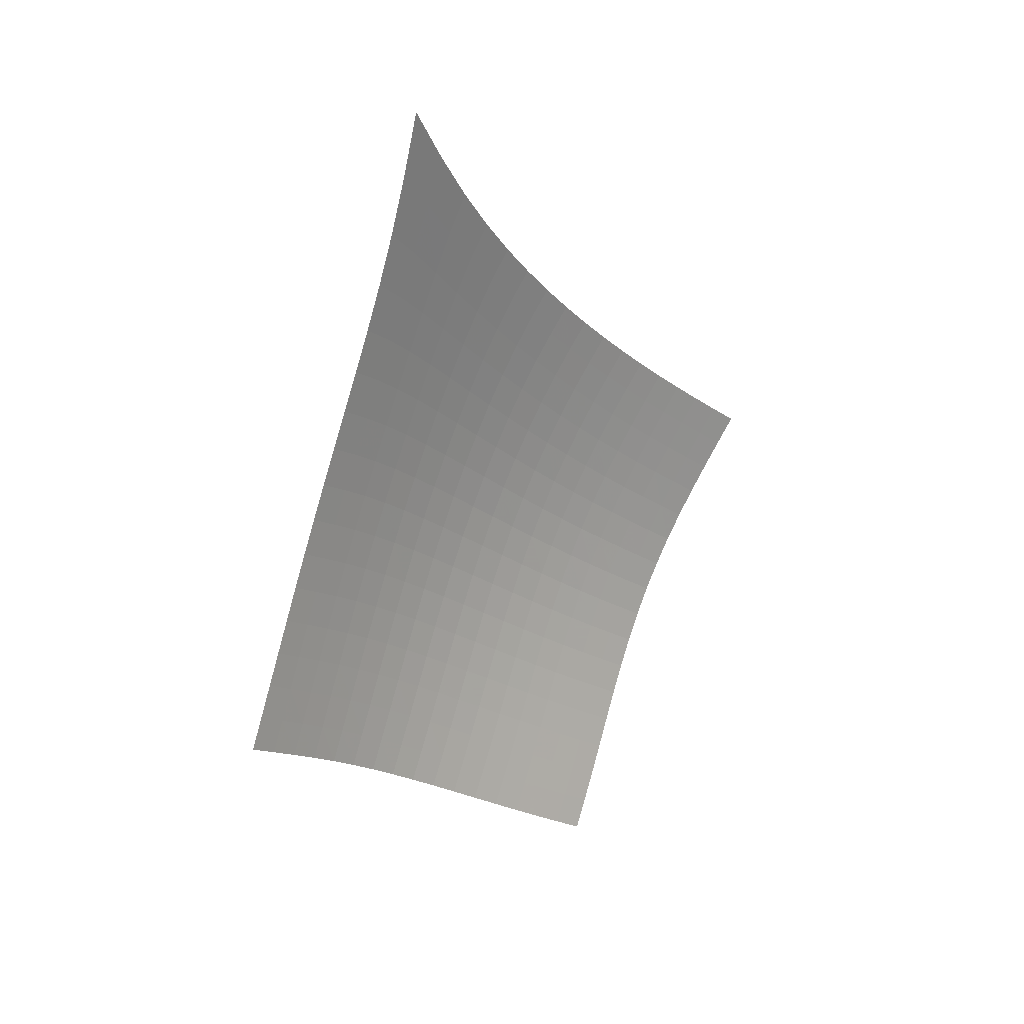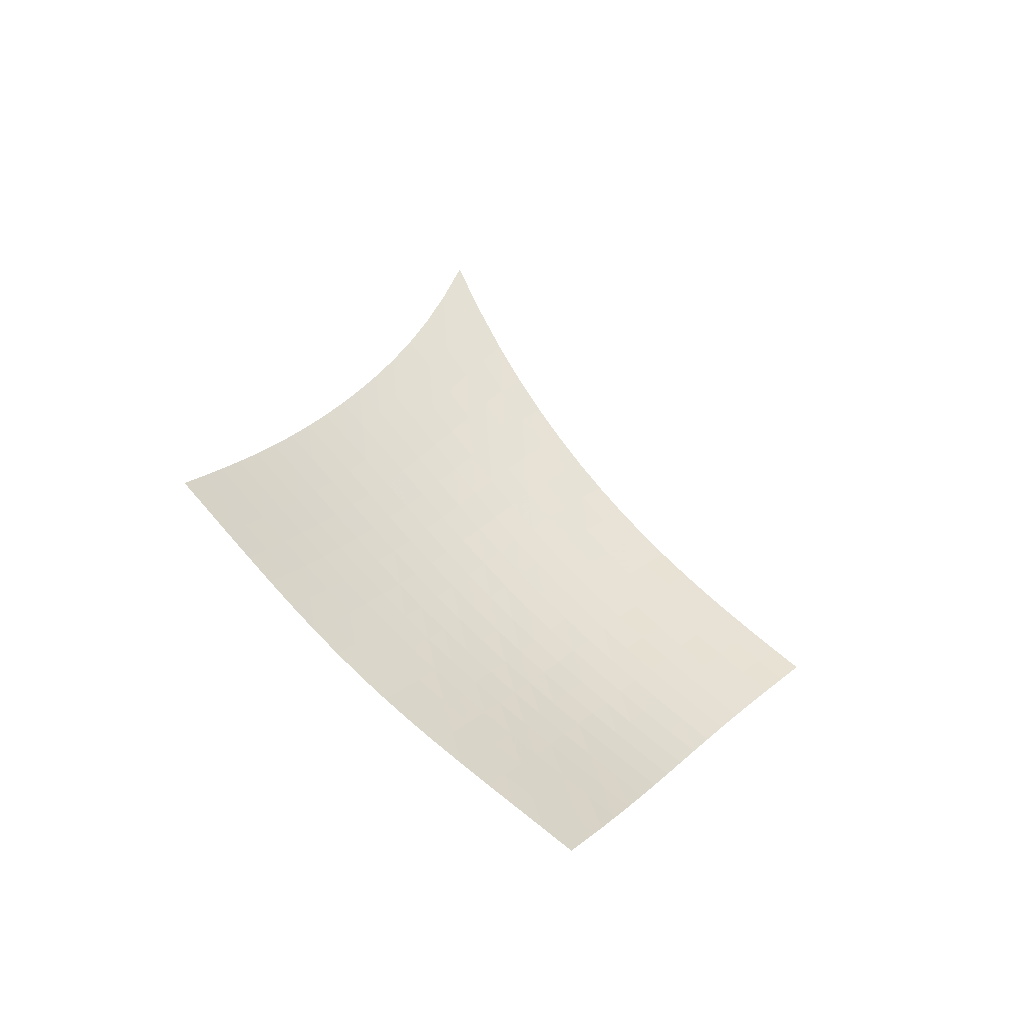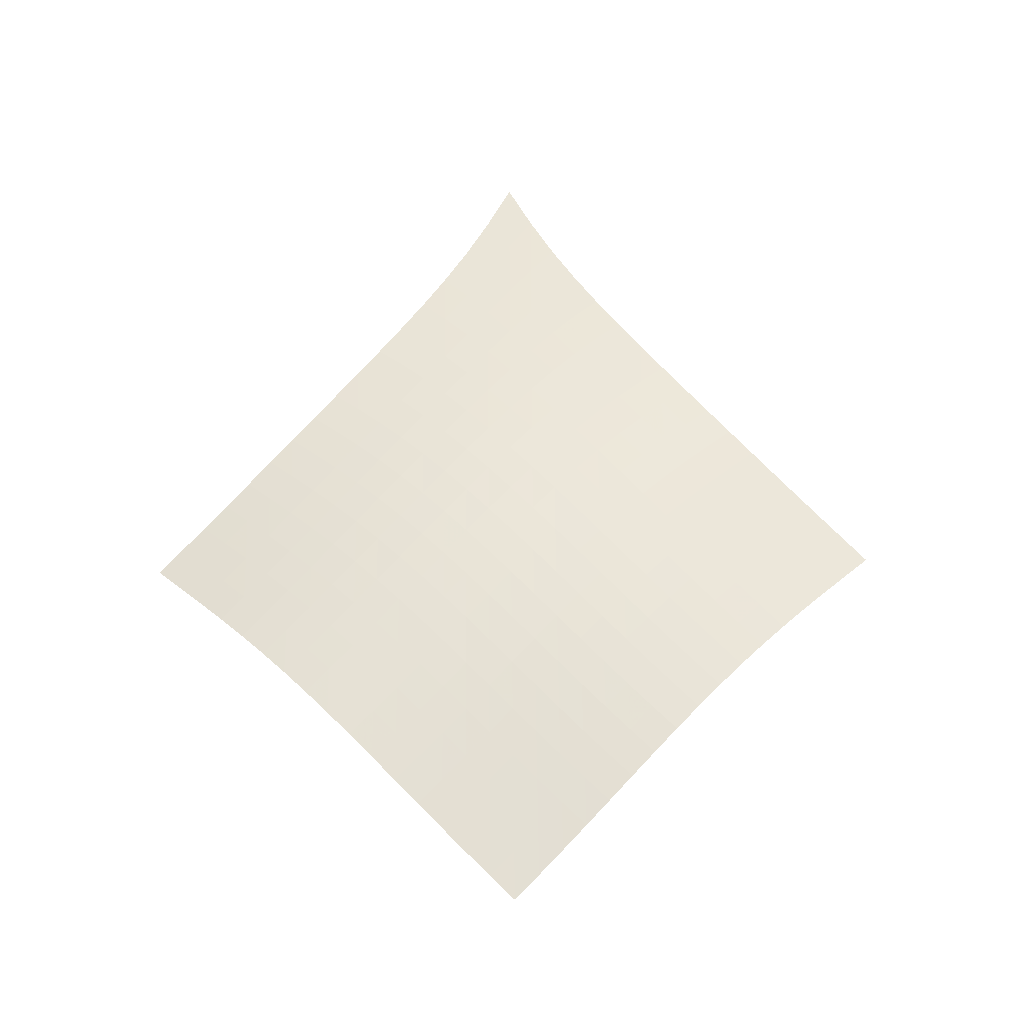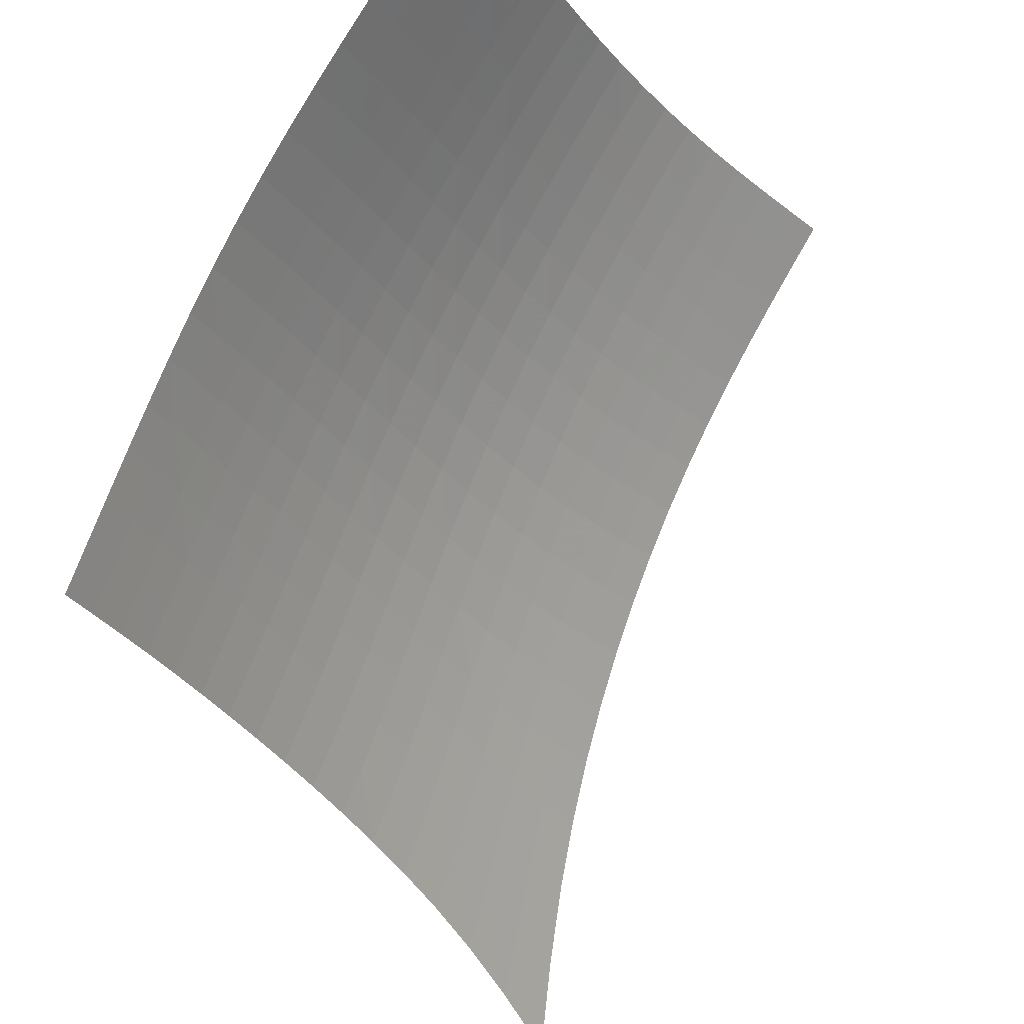
<metadata>
{"format":"obj","ext":"obj","renderer":"f3d","projection":"perspective","resolution":1024,"background":"white","views":[{"elev":42.9,"azim":90.4,"up":"+Y"},{"elev":-33.9,"azim":105.4,"up":"+Y"},{"elev":-49.9,"azim":-43.6,"up":"+Y"},{"elev":-74.7,"azim":14.8,"up":"+Z"}]}
</metadata>
<code>
v -6.498 -0.0204 6.498
v 2.201 -13 10.62
v -10.62 -13 -2.201
v -2.289 -21.64 2.289
v -10.42 -12.44 -1.633
v -10.22 -11.88 -1.065
v -10.02 -11.31 -0.4998
v -9.806 -10.72 0.06164
v -9.591 -10.11 0.618
v -9.366 -9.474 1.168
v -9.131 -8.812 1.712
v -8.883 -8.119 2.248
v -8.621 -7.389 2.778
v -8.346 -6.615 3.302
v -8.058 -5.788 3.823
v -7.759 -4.89 4.342
v -7.449 -3.9 4.865
v -7.133 -2.783 5.395
v -6.814 -1.494 5.939
v -5.939 -1.494 6.814
v -5.395 -2.783 7.133
v -4.865 -3.9 7.449
v -4.342 -4.89 7.759
v -3.823 -5.788 8.058
v -3.302 -6.615 8.346
v -2.778 -7.389 8.621
v -2.248 -8.119 8.883
v -1.712 -8.812 9.131
v -1.168 -9.474 9.366
v -0.618 -10.11 9.591
v -0.06164 -10.72 9.806
v 0.4998 -11.31 10.02
v 1.065 -11.88 10.22
v 1.633 -12.44 10.42
v 1.812 -13.55 10.18
v 1.429 -14.1 9.733
v 1.057 -14.65 9.287
v 0.701 -15.2 8.837
v 0.3636 -15.75 8.376
v 0.0478 -16.31 7.9
v -0.2452 -16.86 7.406
v -0.5155 -17.4 6.892
v -0.7649 -17.95 6.357
v -0.9966 -18.49 5.803
v -1.215 -19.02 5.234
v -1.426 -19.55 4.652
v -1.635 -20.08 4.063
v -1.846 -20.6 3.47
v -2.064 -21.12 2.878
v -2.878 -21.12 2.064
v -3.47 -20.6 1.846
v -4.063 -20.08 1.635
v -4.652 -19.55 1.426
v -5.234 -19.02 1.215
v -5.803 -18.49 0.9966
v -6.357 -17.95 0.7649
v -6.892 -17.4 0.5155
v -7.406 -16.86 0.2452
v -7.9 -16.31 -0.0478
v -8.376 -15.75 -0.3636
v -8.837 -15.2 -0.701
v -9.287 -14.65 -1.057
v -9.733 -14.1 -1.429
v -10.18 -13.55 -1.812
v -6.294 -2.514 6.294
v -6.632 -3.578 5.774
v -6.959 -4.575 5.259
v -7.276 -5.499 4.745
v -7.582 -6.36 4.231
v -7.875 -7.168 3.712
v -8.154 -7.932 3.188
v -8.419 -8.659 2.657
v -8.671 -9.352 2.118
v -8.91 -10.02 1.571
v -9.137 -10.65 1.018
v -9.355 -11.27 0.4584
v -9.567 -11.86 -0.1061
v -9.773 -12.44 -0.6739
v -9.976 -13 -1.243
v -5.774 -3.578 6.632
v -6.131 -4.448 6.131
v -6.47 -5.32 5.63
v -6.796 -6.166 5.127
v -7.107 -6.978 4.62
v -7.405 -7.756 4.106
v -7.688 -8.502 3.584
v -7.957 -9.218 3.053
v -8.212 -9.905 2.514
v -8.453 -10.57 1.966
v -8.683 -11.2 1.41
v -8.904 -11.82 0.8485
v -9.117 -12.41 0.2818
v -9.325 -12.99 -0.288
v -9.53 -13.55 -0.8591
v -5.259 -4.575 6.959
v -5.63 -5.32 6.47
v -5.981 -6.095 5.981
v -6.315 -6.871 5.488
v -6.633 -7.633 4.988
v -6.936 -8.377 4.48
v -7.222 -9.099 3.961
v -7.494 -9.799 3.433
v -7.751 -10.48 2.894
v -7.994 -11.13 2.345
v -8.226 -11.76 1.789
v -8.448 -12.37 1.226
v -8.664 -12.97 0.658
v -8.874 -13.54 0.08674
v -9.082 -14.1 -0.4857
v -4.745 -5.499 7.276
v -5.127 -6.166 6.796
v -5.488 -6.871 6.315
v -5.83 -7.59 5.83
v -6.154 -8.308 5.337
v -6.462 -9.019 4.834
v -6.752 -9.717 4.319
v -7.026 -10.4 3.793
v -7.284 -11.06 3.255
v -7.529 -11.71 2.707
v -7.762 -12.33 2.15
v -7.986 -12.94 1.587
v -8.203 -13.53 1.018
v -8.417 -14.1 0.4457
v -8.628 -14.66 -0.1279
v -4.231 -6.36 7.582
v -4.62 -6.978 7.107
v -4.988 -7.633 6.633
v -5.337 -8.308 6.154
v -5.667 -8.991 5.667
v -5.978 -9.672 5.168
v -6.272 -10.35 4.657
v -6.547 -11.01 4.133
v -6.807 -11.66 3.596
v -7.053 -12.29 3.049
v -7.287 -12.91 2.492
v -7.512 -13.51 1.928
v -7.731 -14.09 1.358
v -7.947 -14.66 0.7854
v -8.162 -15.21 0.2108
v -3.712 -7.168 7.875
v -4.106 -7.756 7.405
v -4.48 -8.377 6.936
v -4.834 -9.019 6.462
v -5.168 -9.672 5.978
v -5.483 -10.33 5.483
v -5.779 -10.98 4.974
v -6.056 -11.63 4.452
v -6.317 -12.26 3.916
v -6.563 -12.88 3.369
v -6.797 -13.49 2.812
v -7.023 -14.08 2.247
v -7.244 -14.65 1.677
v -7.463 -15.22 1.103
v -7.682 -15.77 0.5277
v -3.188 -7.932 8.154
v -3.584 -8.502 7.688
v -3.961 -9.099 7.222
v -4.319 -9.717 6.752
v -4.657 -10.35 6.272
v -4.974 -10.98 5.779
v -5.272 -11.61 5.272
v -5.55 -12.24 4.75
v -5.811 -12.86 4.214
v -6.057 -13.47 3.667
v -6.291 -14.07 3.109
v -6.517 -14.65 2.543
v -6.739 -15.22 1.972
v -6.96 -15.78 1.398
v -7.183 -16.32 0.8216
v -2.657 -8.659 8.419
v -3.053 -9.218 7.957
v -3.433 -9.799 7.494
v -3.793 -10.4 7.026
v -4.133 -11.01 6.547
v -4.452 -11.63 6.056
v -4.75 -12.24 5.55
v -5.028 -12.86 5.028
v -5.289 -13.46 4.492
v -5.534 -14.06 3.944
v -5.767 -14.64 3.384
v -5.993 -15.22 2.817
v -6.216 -15.78 2.245
v -6.438 -16.33 1.67
v -6.664 -16.87 1.093
v -2.118 -9.352 8.671
v -2.514 -9.905 8.212
v -2.894 -10.48 7.751
v -3.255 -11.06 7.284
v -3.596 -11.66 6.807
v -3.916 -12.26 6.317
v -4.214 -12.86 5.811
v -4.492 -13.46 5.289
v -4.752 -14.06 4.752
v -4.996 -14.64 4.202
v -5.228 -15.22 3.641
v -5.453 -15.78 3.072
v -5.675 -16.34 2.498
v -5.898 -16.88 1.921
v -6.126 -17.42 1.343
v -1.571 -10.02 8.91
v -1.966 -10.57 8.453
v -2.345 -11.13 7.994
v -2.707 -11.71 7.529
v -3.049 -12.29 7.053
v -3.369 -12.88 6.563
v -3.667 -13.47 6.057
v -3.944 -14.06 5.534
v -4.202 -14.64 4.996
v -4.444 -15.22 4.444
v -4.674 -15.78 3.88
v -4.897 -16.34 3.309
v -5.118 -16.89 2.733
v -5.342 -17.43 2.155
v -5.57 -17.96 1.575
v -1.018 -10.65 9.137
v -1.41 -11.2 8.683
v -1.789 -11.76 8.226
v -2.15 -12.33 7.762
v -2.492 -12.91 7.287
v -2.812 -13.49 6.797
v -3.109 -14.07 6.291
v -3.384 -14.64 5.767
v -3.641 -15.22 5.228
v -3.88 -15.78 4.674
v -4.109 -16.34 4.109
v -4.33 -16.89 3.535
v -4.549 -17.44 2.957
v -4.772 -17.97 2.376
v -5 -18.5 1.795
v -0.4584 -11.27 9.355
v -0.8485 -11.82 8.904
v -1.226 -12.37 8.448
v -1.587 -12.94 7.986
v -1.928 -13.51 7.512
v -2.247 -14.08 7.023
v -2.543 -14.65 6.517
v -2.817 -15.22 5.993
v -3.072 -15.78 5.453
v -3.309 -16.34 4.897
v -3.535 -16.89 4.33
v -3.754 -17.44 3.754
v -3.971 -17.97 3.173
v -4.192 -18.51 2.59
v -4.419 -19.03 2.007
v 0.1061 -11.86 9.567
v -0.2818 -12.41 9.117
v -0.658 -12.97 8.664
v -1.018 -13.53 8.203
v -1.358 -14.09 7.731
v -1.677 -14.65 7.244
v -1.972 -15.22 6.739
v -2.245 -15.78 6.216
v -2.498 -16.34 5.675
v -2.733 -16.89 5.118
v -2.957 -17.44 4.549
v -3.173 -17.97 3.971
v -3.388 -18.51 3.388
v -3.606 -19.03 2.803
v -3.831 -19.56 2.218
v 0.6739 -12.44 9.773
v 0.288 -12.99 9.325
v -0.08674 -13.54 8.874
v -0.4457 -14.1 8.417
v -0.7854 -14.66 7.947
v -1.103 -15.22 7.463
v -1.398 -15.78 6.96
v -1.67 -16.33 6.438
v -1.921 -16.88 5.898
v -2.155 -17.43 5.342
v -2.376 -17.97 4.772
v -2.59 -18.51 4.192
v -2.803 -19.03 3.606
v -3.019 -19.56 3.019
v -3.241 -20.08 2.431
v 1.243 -13 9.976
v 0.8591 -13.55 9.53
v 0.4857 -14.1 9.082
v 0.1279 -14.66 8.628
v -0.2108 -15.21 8.162
v -0.5277 -15.77 7.682
v -0.8216 -16.32 7.183
v -1.093 -16.87 6.664
v -1.343 -17.42 6.126
v -1.575 -17.96 5.57
v -1.795 -18.5 5
v -2.007 -19.03 4.419
v -2.218 -19.56 3.831
v -2.431 -20.08 3.241
v -2.651 -20.6 2.651
f 289 49 4
f 289 4 50
f 5 79 64
f 5 64 3
f 79 94 63
f 79 63 64
f 94 109 62
f 94 62 63
f 109 124 61
f 109 61 62
f 124 139 60
f 124 60 61
f 139 154 59
f 139 59 60
f 154 169 58
f 154 58 59
f 169 184 57
f 169 57 58
f 184 199 56
f 184 56 57
f 199 214 55
f 199 55 56
f 214 229 54
f 214 54 55
f 229 244 53
f 229 53 54
f 244 259 52
f 244 52 53
f 259 274 51
f 259 51 52
f 274 289 50
f 274 50 51
f 1 20 65
f 1 65 19
f 19 65 66
f 19 66 18
f 18 66 67
f 18 67 17
f 17 67 68
f 17 68 16
f 16 68 69
f 16 69 15
f 15 69 70
f 15 70 14
f 14 70 71
f 14 71 13
f 13 71 72
f 13 72 12
f 12 72 73
f 12 73 11
f 11 73 74
f 11 74 10
f 10 74 75
f 10 75 9
f 9 75 76
f 9 76 8
f 8 76 77
f 8 77 7
f 7 77 78
f 7 78 6
f 6 78 79
f 6 79 5
f 20 21 80
f 20 80 65
f 65 80 81
f 65 81 66
f 66 81 82
f 66 82 67
f 67 82 83
f 67 83 68
f 68 83 84
f 68 84 69
f 69 84 85
f 69 85 70
f 70 85 86
f 70 86 71
f 71 86 87
f 71 87 72
f 72 87 88
f 72 88 73
f 73 88 89
f 73 89 74
f 74 89 90
f 74 90 75
f 75 90 91
f 75 91 76
f 76 91 92
f 76 92 77
f 77 92 93
f 77 93 78
f 78 93 94
f 78 94 79
f 21 22 95
f 21 95 80
f 80 95 96
f 80 96 81
f 81 96 97
f 81 97 82
f 82 97 98
f 82 98 83
f 83 98 99
f 83 99 84
f 84 99 100
f 84 100 85
f 85 100 101
f 85 101 86
f 86 101 102
f 86 102 87
f 87 102 103
f 87 103 88
f 88 103 104
f 88 104 89
f 89 104 105
f 89 105 90
f 90 105 106
f 90 106 91
f 91 106 107
f 91 107 92
f 92 107 108
f 92 108 93
f 93 108 109
f 93 109 94
f 22 23 110
f 22 110 95
f 95 110 111
f 95 111 96
f 96 111 112
f 96 112 97
f 97 112 113
f 97 113 98
f 98 113 114
f 98 114 99
f 99 114 115
f 99 115 100
f 100 115 116
f 100 116 101
f 101 116 117
f 101 117 102
f 102 117 118
f 102 118 103
f 103 118 119
f 103 119 104
f 104 119 120
f 104 120 105
f 105 120 121
f 105 121 106
f 106 121 122
f 106 122 107
f 107 122 123
f 107 123 108
f 108 123 124
f 108 124 109
f 23 24 125
f 23 125 110
f 110 125 126
f 110 126 111
f 111 126 127
f 111 127 112
f 112 127 128
f 112 128 113
f 113 128 129
f 113 129 114
f 114 129 130
f 114 130 115
f 115 130 131
f 115 131 116
f 116 131 132
f 116 132 117
f 117 132 133
f 117 133 118
f 118 133 134
f 118 134 119
f 119 134 135
f 119 135 120
f 120 135 136
f 120 136 121
f 121 136 137
f 121 137 122
f 122 137 138
f 122 138 123
f 123 138 139
f 123 139 124
f 24 25 140
f 24 140 125
f 125 140 141
f 125 141 126
f 126 141 142
f 126 142 127
f 127 142 143
f 127 143 128
f 128 143 144
f 128 144 129
f 129 144 145
f 129 145 130
f 130 145 146
f 130 146 131
f 131 146 147
f 131 147 132
f 132 147 148
f 132 148 133
f 133 148 149
f 133 149 134
f 134 149 150
f 134 150 135
f 135 150 151
f 135 151 136
f 136 151 152
f 136 152 137
f 137 152 153
f 137 153 138
f 138 153 154
f 138 154 139
f 25 26 155
f 25 155 140
f 140 155 156
f 140 156 141
f 141 156 157
f 141 157 142
f 142 157 158
f 142 158 143
f 143 158 159
f 143 159 144
f 144 159 160
f 144 160 145
f 145 160 161
f 145 161 146
f 146 161 162
f 146 162 147
f 147 162 163
f 147 163 148
f 148 163 164
f 148 164 149
f 149 164 165
f 149 165 150
f 150 165 166
f 150 166 151
f 151 166 167
f 151 167 152
f 152 167 168
f 152 168 153
f 153 168 169
f 153 169 154
f 26 27 170
f 26 170 155
f 155 170 171
f 155 171 156
f 156 171 172
f 156 172 157
f 157 172 173
f 157 173 158
f 158 173 174
f 158 174 159
f 159 174 175
f 159 175 160
f 160 175 176
f 160 176 161
f 161 176 177
f 161 177 162
f 162 177 178
f 162 178 163
f 163 178 179
f 163 179 164
f 164 179 180
f 164 180 165
f 165 180 181
f 165 181 166
f 166 181 182
f 166 182 167
f 167 182 183
f 167 183 168
f 168 183 184
f 168 184 169
f 27 28 185
f 27 185 170
f 170 185 186
f 170 186 171
f 171 186 187
f 171 187 172
f 172 187 188
f 172 188 173
f 173 188 189
f 173 189 174
f 174 189 190
f 174 190 175
f 175 190 191
f 175 191 176
f 176 191 192
f 176 192 177
f 177 192 193
f 177 193 178
f 178 193 194
f 178 194 179
f 179 194 195
f 179 195 180
f 180 195 196
f 180 196 181
f 181 196 197
f 181 197 182
f 182 197 198
f 182 198 183
f 183 198 199
f 183 199 184
f 28 29 200
f 28 200 185
f 185 200 201
f 185 201 186
f 186 201 202
f 186 202 187
f 187 202 203
f 187 203 188
f 188 203 204
f 188 204 189
f 189 204 205
f 189 205 190
f 190 205 206
f 190 206 191
f 191 206 207
f 191 207 192
f 192 207 208
f 192 208 193
f 193 208 209
f 193 209 194
f 194 209 210
f 194 210 195
f 195 210 211
f 195 211 196
f 196 211 212
f 196 212 197
f 197 212 213
f 197 213 198
f 198 213 214
f 198 214 199
f 29 30 215
f 29 215 200
f 200 215 216
f 200 216 201
f 201 216 217
f 201 217 202
f 202 217 218
f 202 218 203
f 203 218 219
f 203 219 204
f 204 219 220
f 204 220 205
f 205 220 221
f 205 221 206
f 206 221 222
f 206 222 207
f 207 222 223
f 207 223 208
f 208 223 224
f 208 224 209
f 209 224 225
f 209 225 210
f 210 225 226
f 210 226 211
f 211 226 227
f 211 227 212
f 212 227 228
f 212 228 213
f 213 228 229
f 213 229 214
f 30 31 230
f 30 230 215
f 215 230 231
f 215 231 216
f 216 231 232
f 216 232 217
f 217 232 233
f 217 233 218
f 218 233 234
f 218 234 219
f 219 234 235
f 219 235 220
f 220 235 236
f 220 236 221
f 221 236 237
f 221 237 222
f 222 237 238
f 222 238 223
f 223 238 239
f 223 239 224
f 224 239 240
f 224 240 225
f 225 240 241
f 225 241 226
f 226 241 242
f 226 242 227
f 227 242 243
f 227 243 228
f 228 243 244
f 228 244 229
f 31 32 245
f 31 245 230
f 230 245 246
f 230 246 231
f 231 246 247
f 231 247 232
f 232 247 248
f 232 248 233
f 233 248 249
f 233 249 234
f 234 249 250
f 234 250 235
f 235 250 251
f 235 251 236
f 236 251 252
f 236 252 237
f 237 252 253
f 237 253 238
f 238 253 254
f 238 254 239
f 239 254 255
f 239 255 240
f 240 255 256
f 240 256 241
f 241 256 257
f 241 257 242
f 242 257 258
f 242 258 243
f 243 258 259
f 243 259 244
f 32 33 260
f 32 260 245
f 245 260 261
f 245 261 246
f 246 261 262
f 246 262 247
f 247 262 263
f 247 263 248
f 248 263 264
f 248 264 249
f 249 264 265
f 249 265 250
f 250 265 266
f 250 266 251
f 251 266 267
f 251 267 252
f 252 267 268
f 252 268 253
f 253 268 269
f 253 269 254
f 254 269 270
f 254 270 255
f 255 270 271
f 255 271 256
f 256 271 272
f 256 272 257
f 257 272 273
f 257 273 258
f 258 273 274
f 258 274 259
f 33 34 275
f 33 275 260
f 260 275 276
f 260 276 261
f 261 276 277
f 261 277 262
f 262 277 278
f 262 278 263
f 263 278 279
f 263 279 264
f 264 279 280
f 264 280 265
f 265 280 281
f 265 281 266
f 266 281 282
f 266 282 267
f 267 282 283
f 267 283 268
f 268 283 284
f 268 284 269
f 269 284 285
f 269 285 270
f 270 285 286
f 270 286 271
f 271 286 287
f 271 287 272
f 272 287 288
f 272 288 273
f 273 288 289
f 273 289 274
f 34 2 35
f 34 35 275
f 275 35 36
f 275 36 276
f 276 36 37
f 276 37 277
f 277 37 38
f 277 38 278
f 278 38 39
f 278 39 279
f 279 39 40
f 279 40 280
f 280 40 41
f 280 41 281
f 281 41 42
f 281 42 282
f 282 42 43
f 282 43 283
f 283 43 44
f 283 44 284
f 284 44 45
f 284 45 285
f 285 45 46
f 285 46 286
f 286 46 47
f 286 47 287
f 287 47 48
f 287 48 288
f 288 48 49
f 288 49 289

</code>
